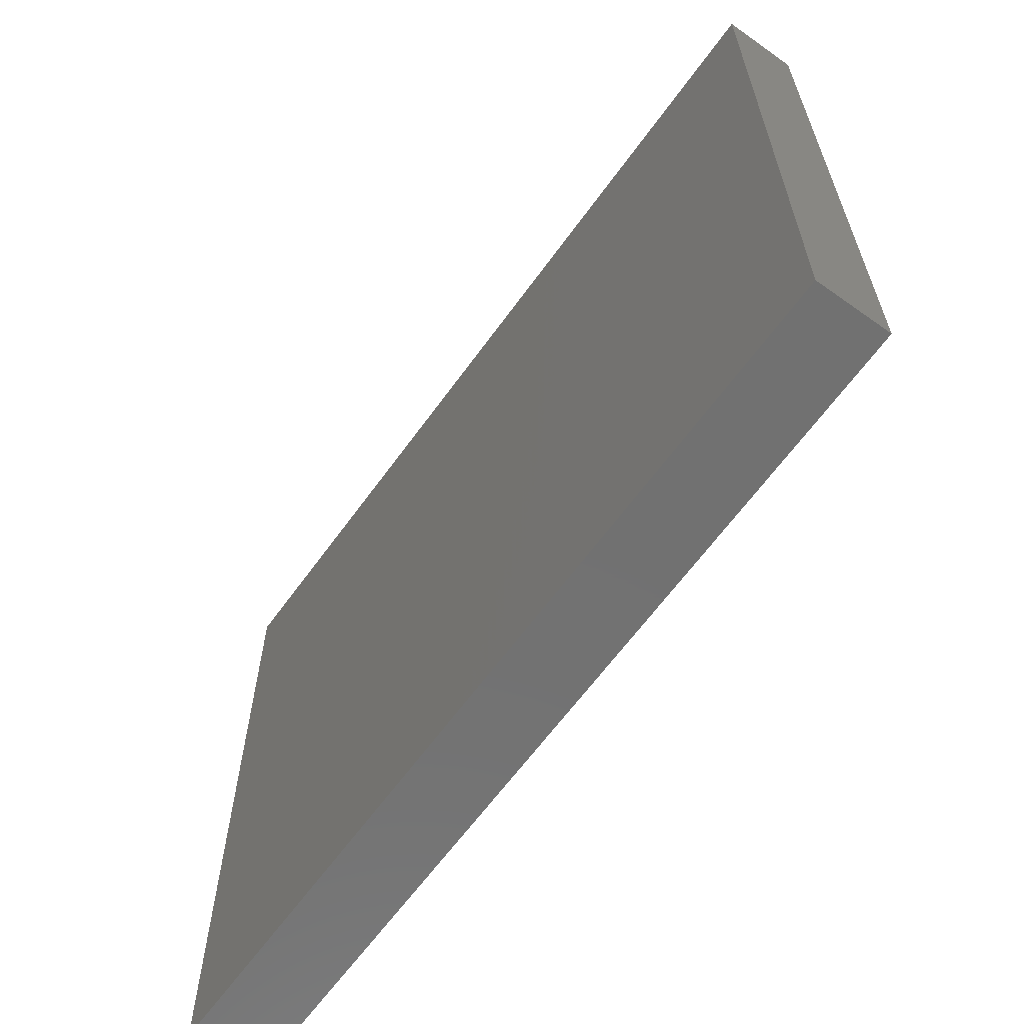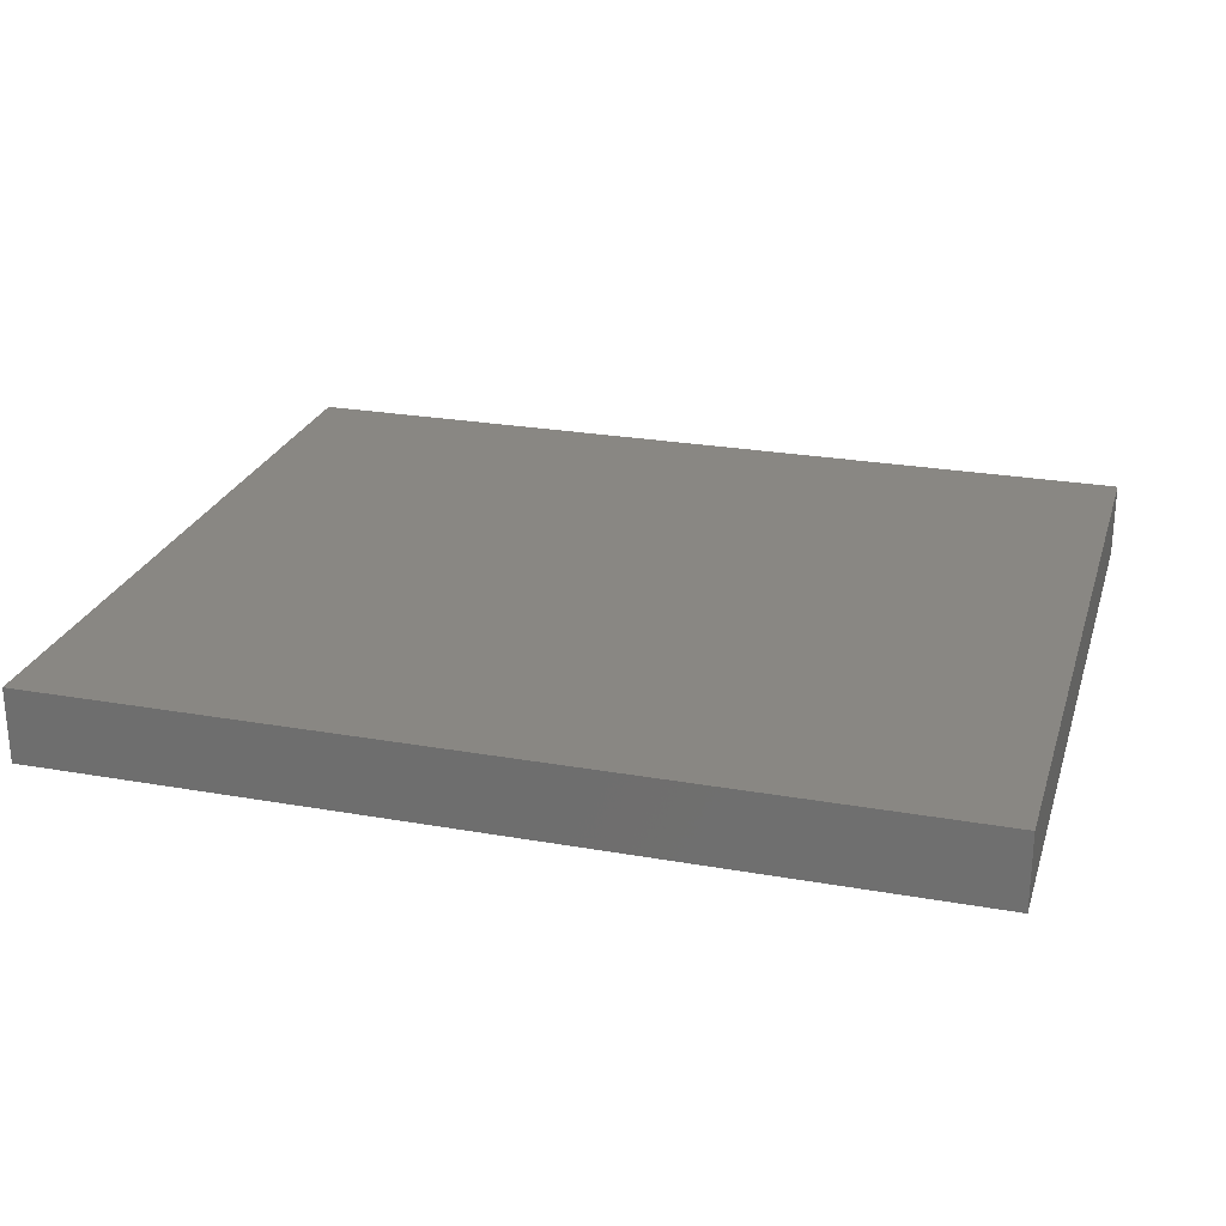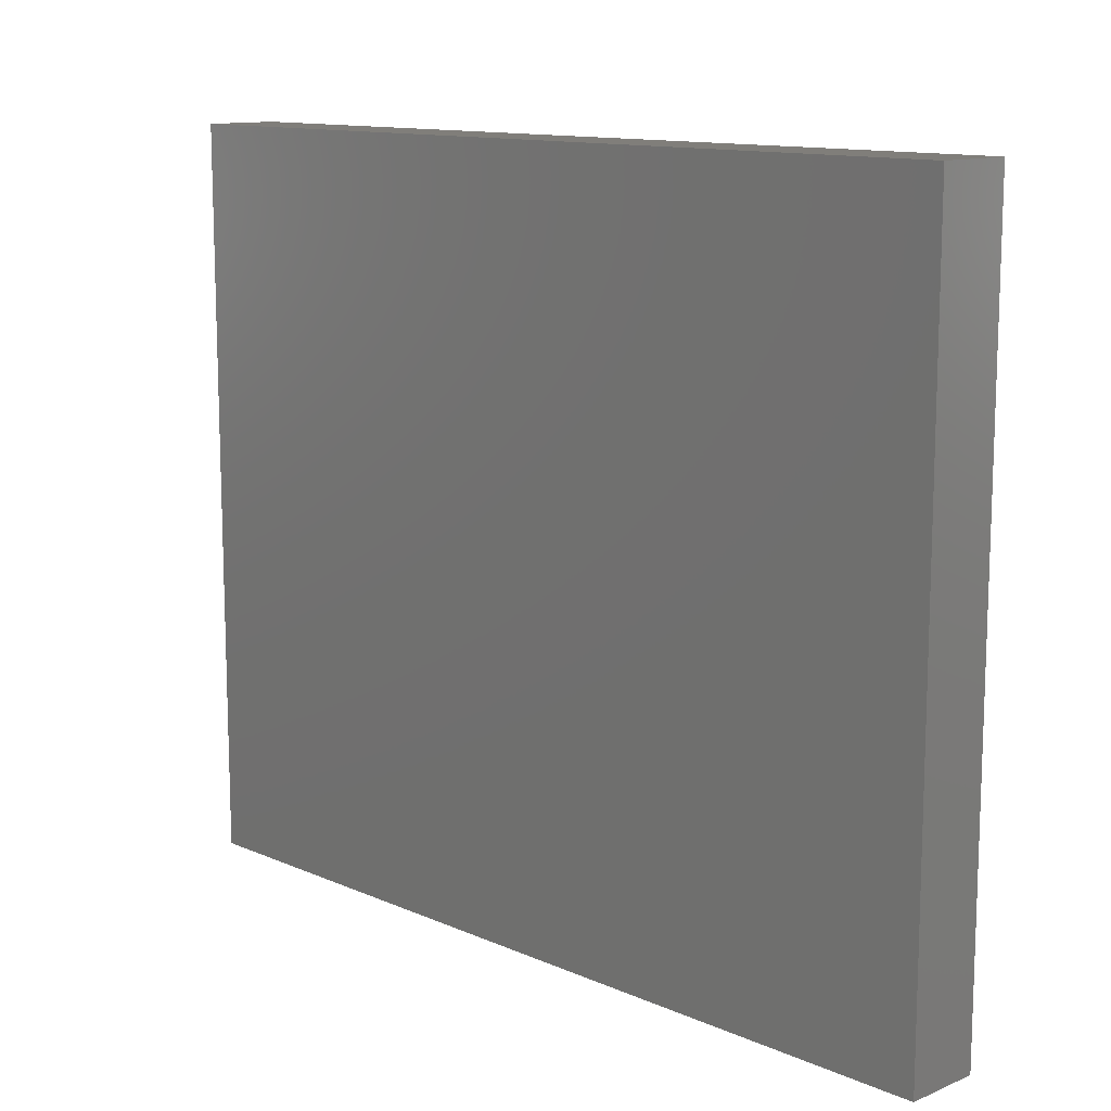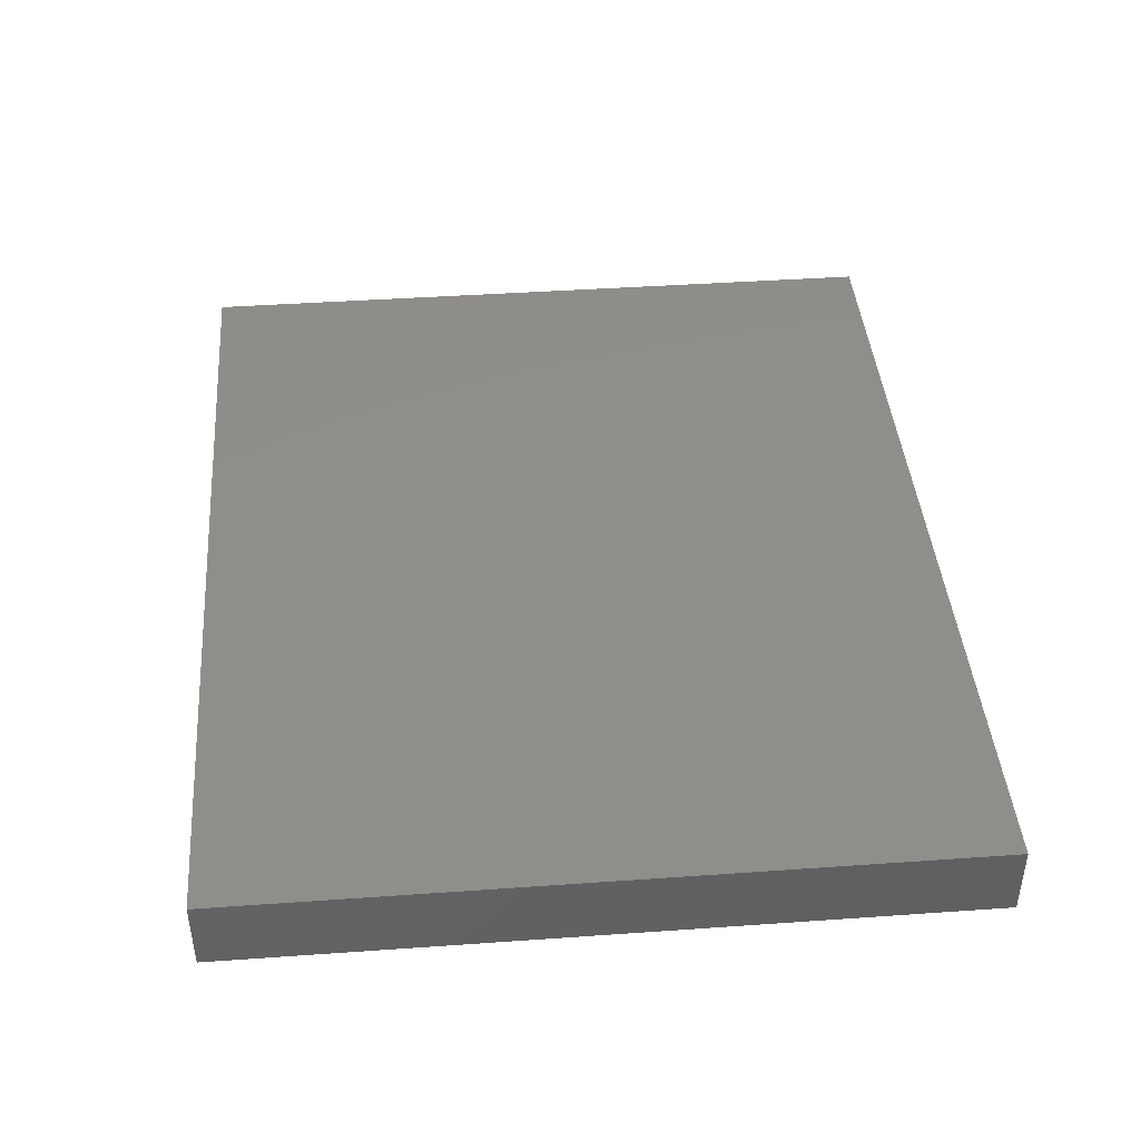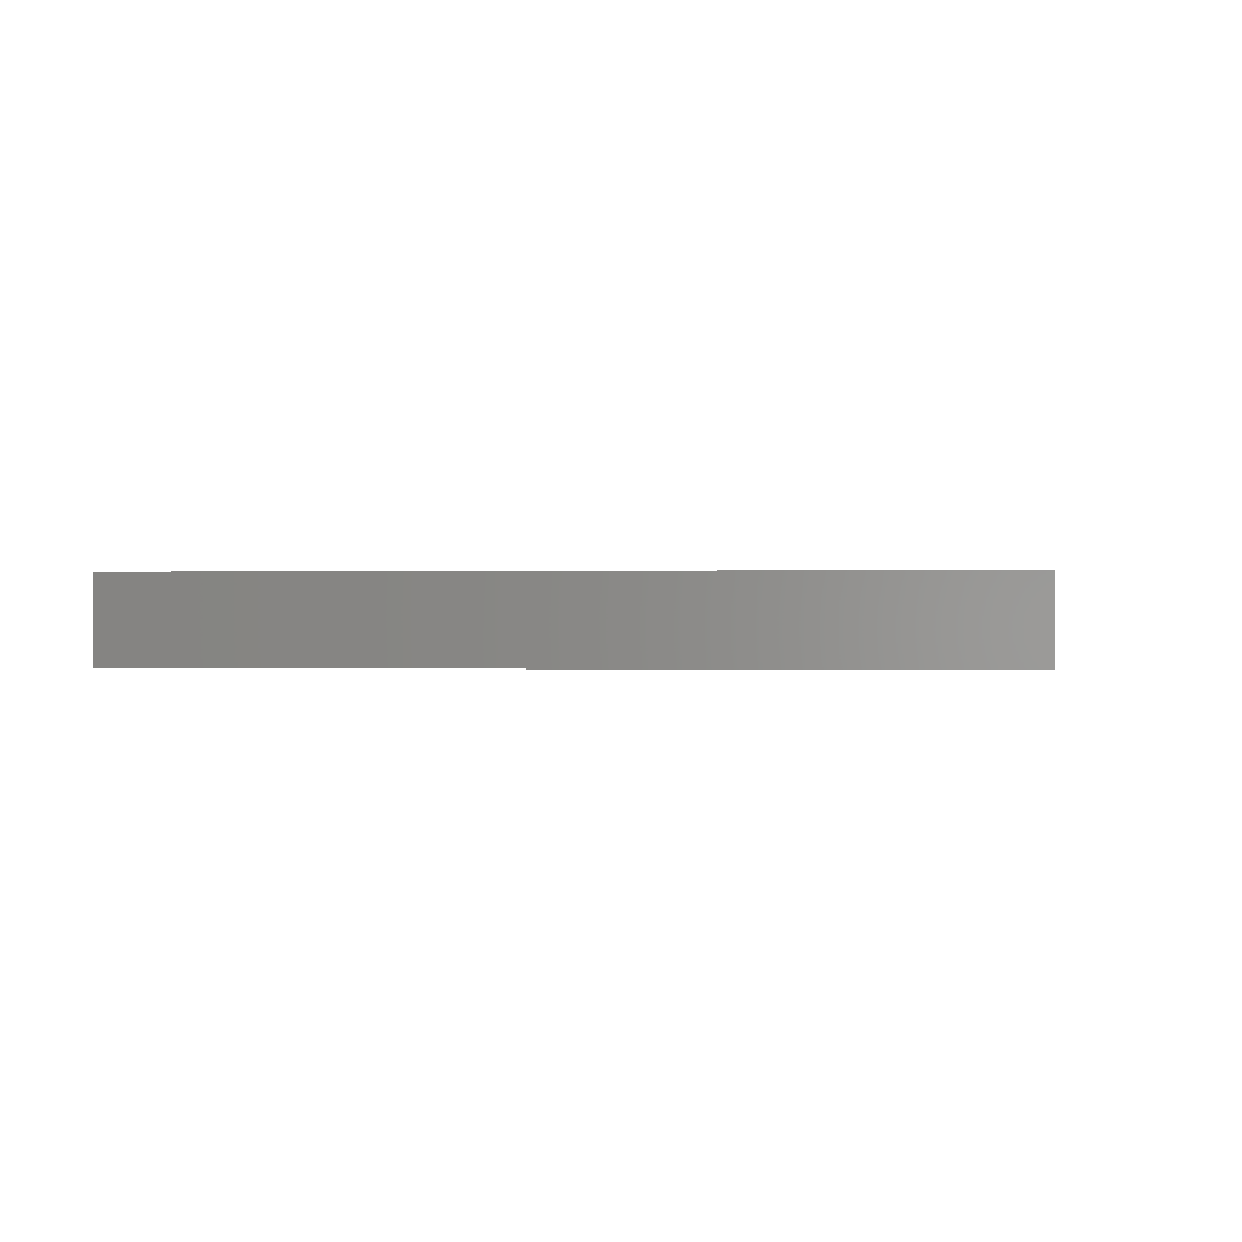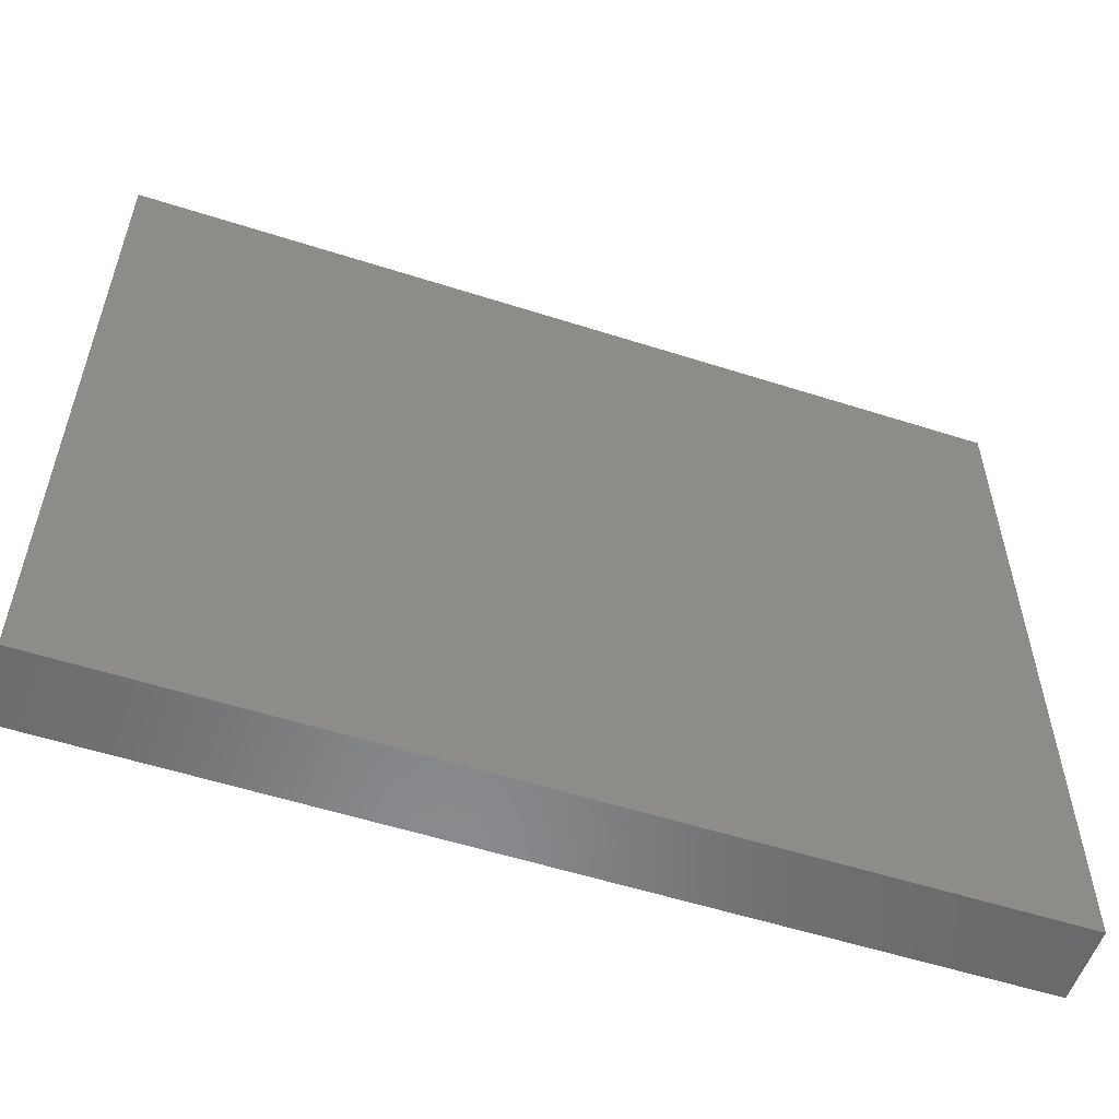
<metadata>
{"format":"stl","ext":"stl","renderer":"f3d","projection":"perspective","resolution":1024,"background":"white","views":[{"elev":-63.2,"azim":-125.7,"up":"+Y"},{"elev":25.0,"azim":-164.0,"up":"+Z"},{"elev":12.2,"azim":-134.4,"up":"+Y"},{"elev":42.6,"azim":85.2,"up":"+Z"},{"elev":-0.1,"azim":95.5,"up":"+Z"},{"elev":-55.7,"azim":161.4,"up":"+Y"}]}
</metadata>
<code>
# stl→obj: 8 verts, 12 faces
v -0.98 0.815 0
v 0.98 0.815 0.165
v 0.98 0.815 0
v -0.98 0.815 0.165
v -0.98 -0.815 0
v -0.98 -0.815 0.165
v 0.98 -0.815 0
v 0.98 -0.815 0.165
f 1 2 3
f 1 4 2
f 5 4 1
f 5 6 4
f 5 7 8
f 5 8 6
f 7 3 2
f 7 2 8
f 3 5 1
f 3 7 5
f 2 4 6
f 2 6 8

</code>
